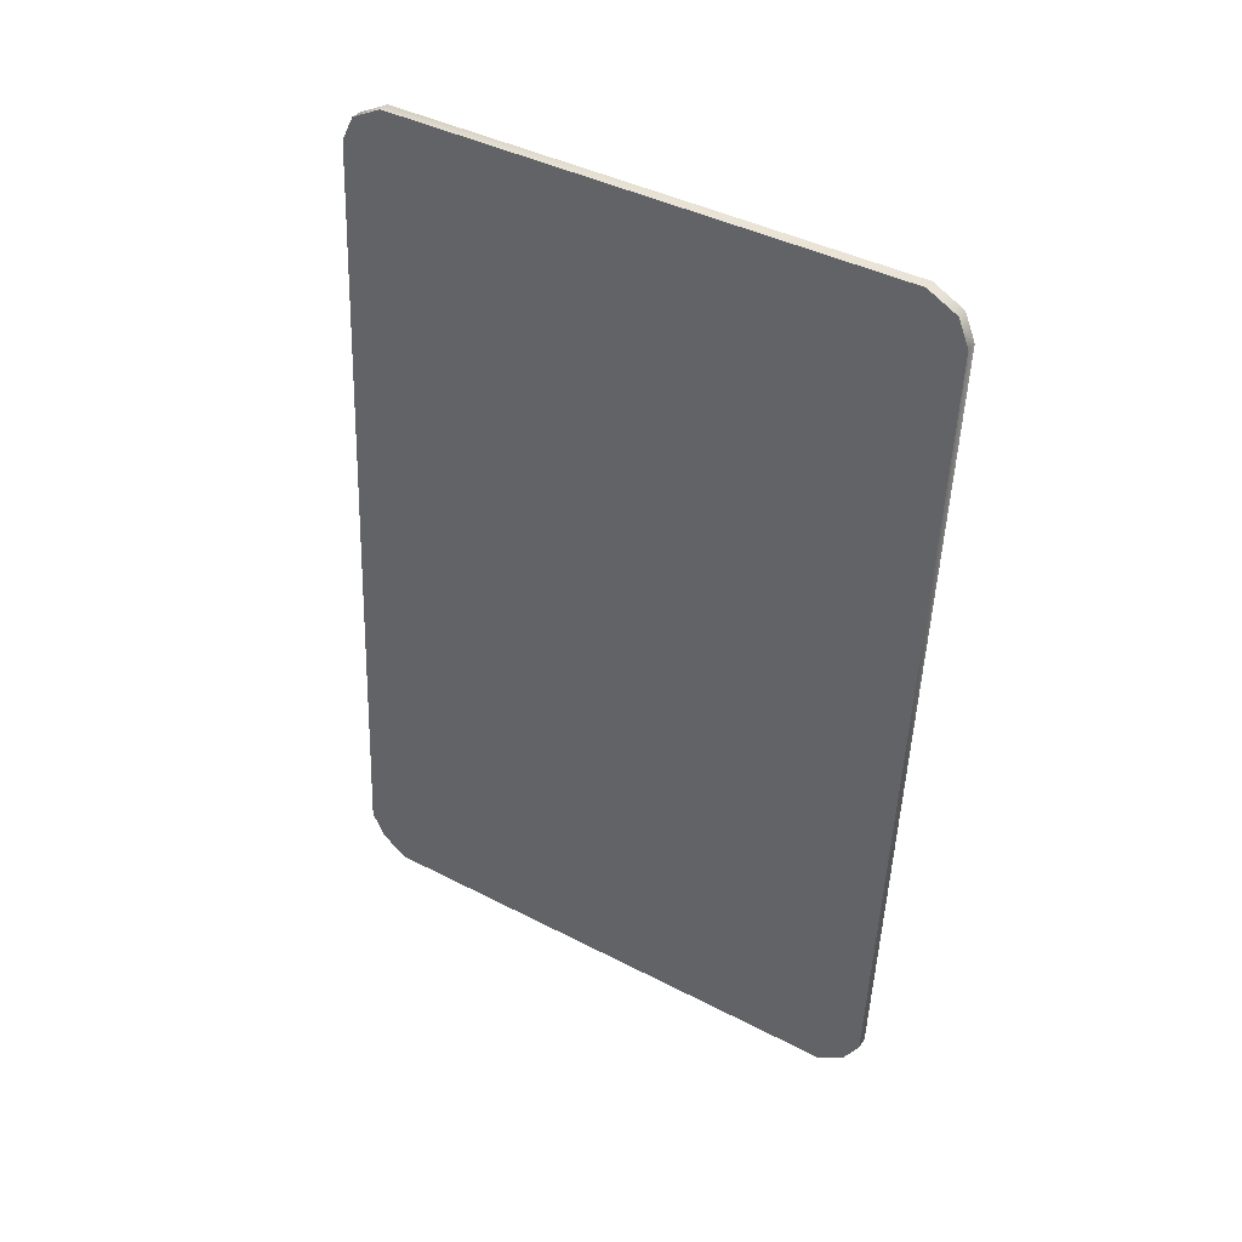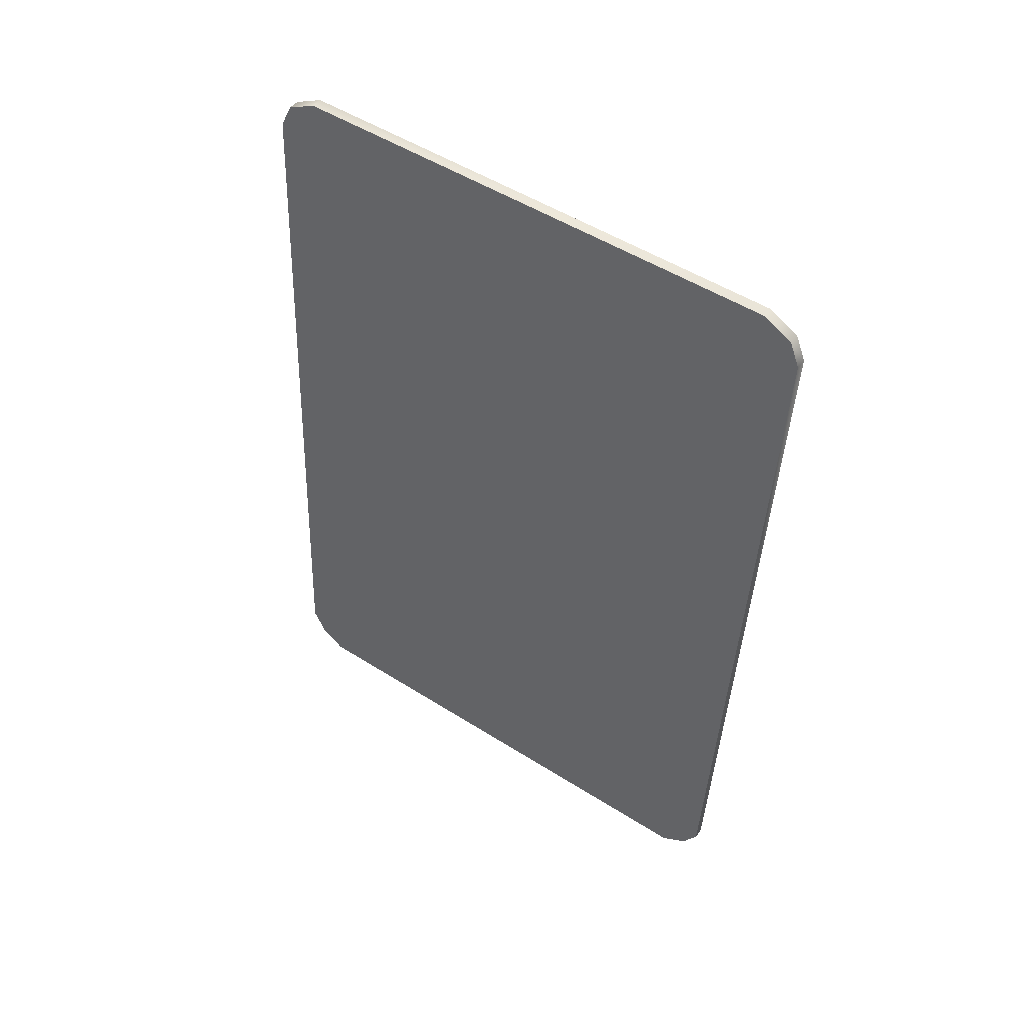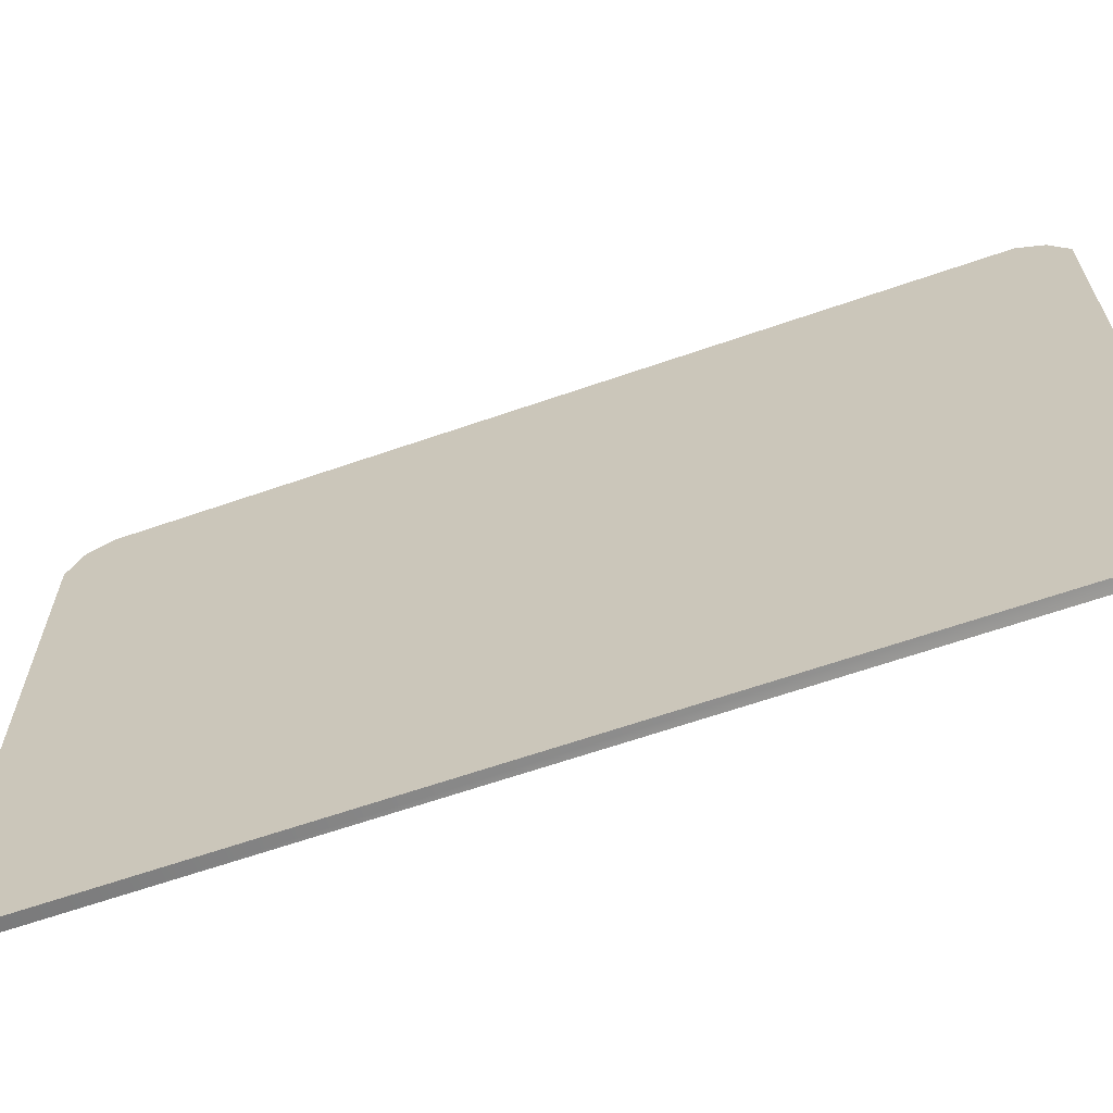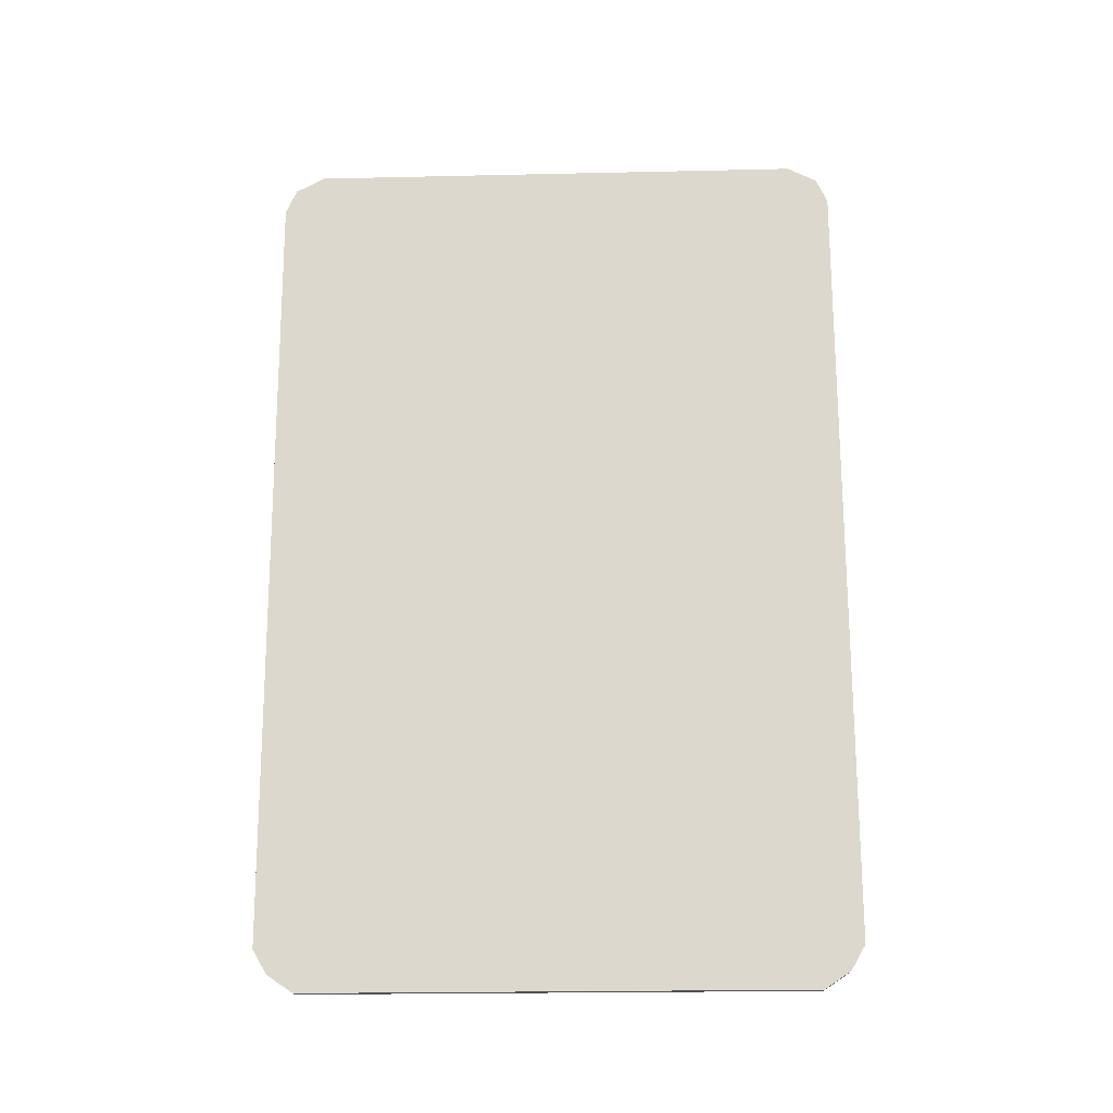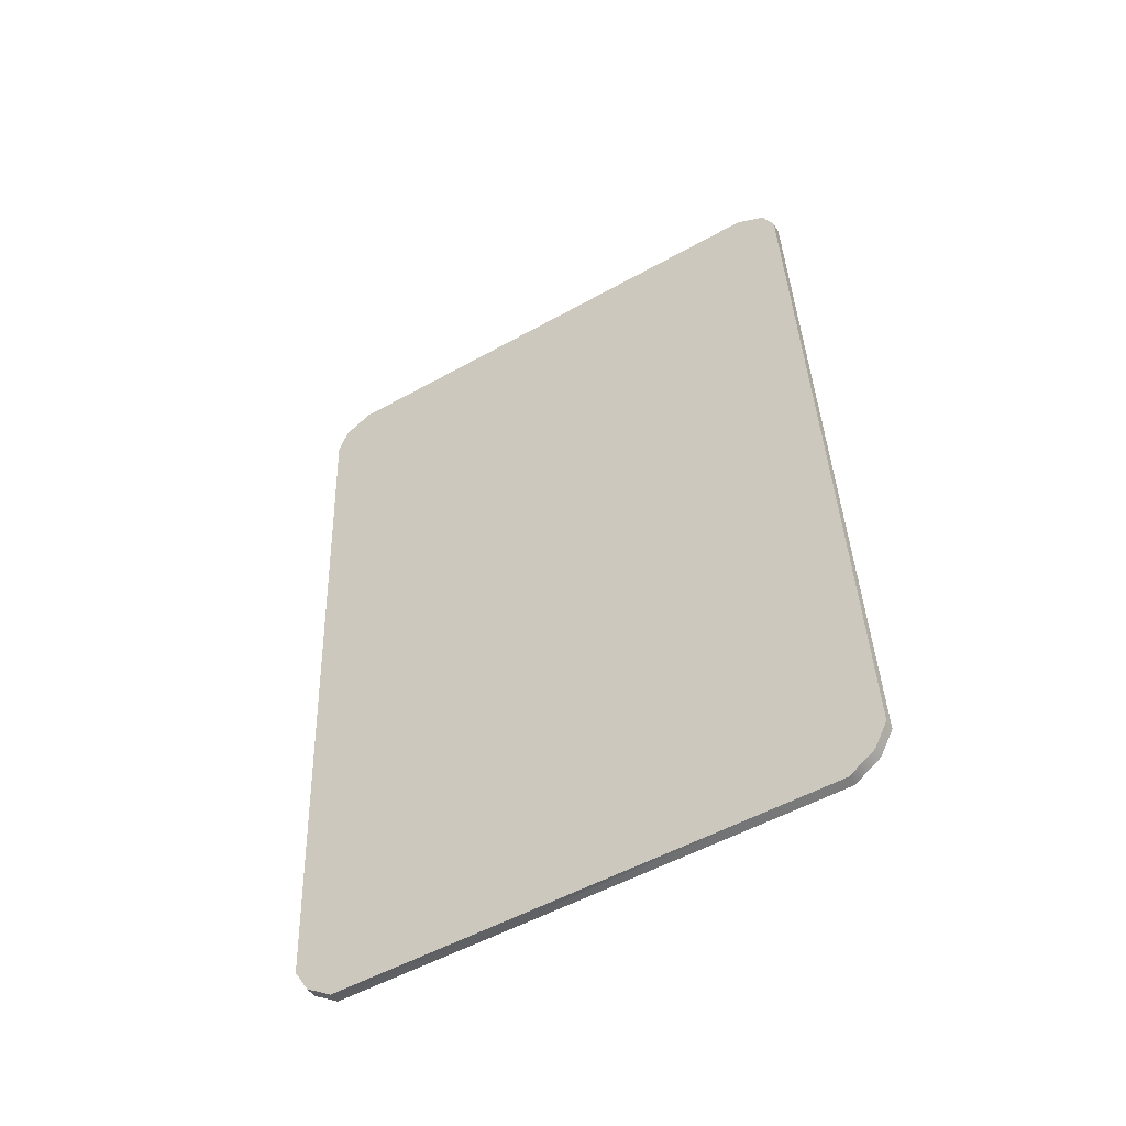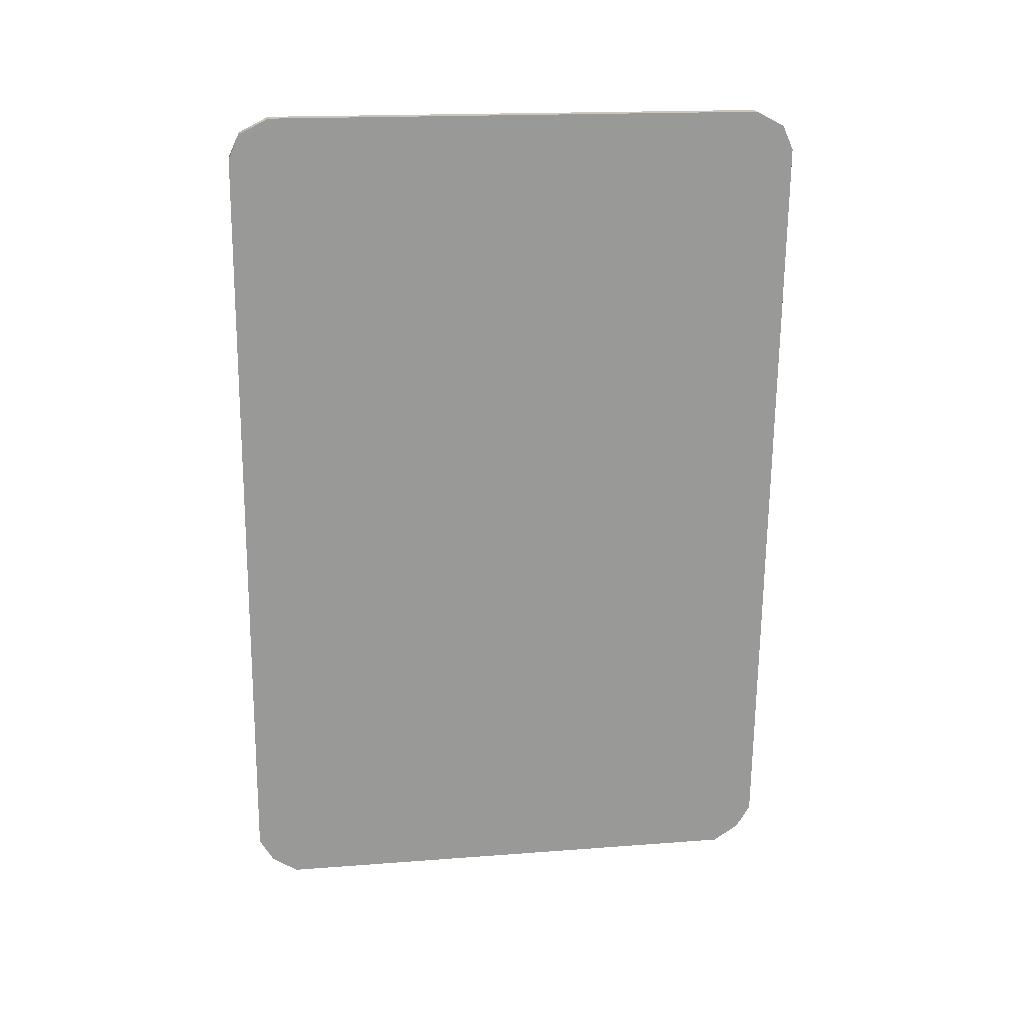
<metadata>
{"format":"obj","ext":"obj","renderer":"f3d","projection":"perspective","resolution":1024,"background":"white","views":[{"elev":42.1,"azim":-58.2,"up":"+Y"},{"elev":52.0,"azim":-55.7,"up":"+Y"},{"elev":-64.2,"azim":-74.7,"up":"+Z"},{"elev":-22.5,"azim":92.2,"up":"+Y"},{"elev":-53.7,"azim":120.7,"up":"+Y"},{"elev":17.5,"azim":81.4,"up":"+Y"}]}
</metadata>
<code>
o 0.019
v -0.05407 0.2928 0.5749
v -0.03188 0.2913 0.5749
v 0.05433 1.843 0.5749
v 0.07651 1.841 0.5749
v 0.05981 1.921 0.495
v 0.082 1.92 0.495
v 0.05981 1.921 -0.495
v 0.082 1.92 -0.495
v 0.05433 1.843 -0.5749
v 0.07651 1.841 -0.5749
v -0.05407 0.2928 -0.5749
v -0.03188 0.2913 -0.5749
v -0.05981 0.2106 -0.495
v -0.03762 0.2091 -0.495
v -0.05981 0.2106 0.495
v -0.03762 0.2091 0.495
v 0.07651 1.841 0.5749
v 0.07651 1.841 -0.5749
v 0.07991 1.89 0.5527
v 0.07991 1.89 -0.5527
v 0.05433 1.843 -0.5749
v 0.05433 1.843 0.5749
v 0.05772 1.891 -0.5527
v 0.05772 1.891 0.5527
v -0.05742 0.2448 0.5466
v -0.03188 0.2913 0.5749
v -0.03524 0.2433 0.5466
v 0.05772 1.891 0.5527
v 0.082 1.92 0.495
v 0.07991 1.89 0.5527
v 0.05772 1.891 -0.5527
v 0.07651 1.841 -0.5749
v 0.07991 1.89 -0.5527
v -0.05742 0.2448 -0.5466
v -0.03762 0.2091 -0.495
v -0.03524 0.2433 -0.5466
v -0.03188 0.2913 0.5749
v -0.03524 0.2433 0.5466
v -0.03188 0.2913 -0.5749
v -0.03524 0.2433 -0.5466
v -0.05407 0.2928 -0.5749
v -0.05407 0.2928 0.5749
v -0.05742 0.2448 -0.5466
v -0.05742 0.2448 0.5466
v 0.082 1.92 0.495
v 0.082 1.92 -0.495
v 0.05981 1.921 -0.495
v 0.05981 1.921 0.495
v 0.07991 1.89 0.5527
v 0.07651 1.841 0.5749
v 0.07991 1.89 -0.5527
v 0.082 1.92 -0.495
v -0.03524 0.2433 0.5466
v -0.03762 0.2091 0.495
v -0.03524 0.2433 -0.5466
v -0.03188 0.2913 -0.5749
v -0.03762 0.2091 -0.495
v -0.03762 0.2091 0.495
v -0.05981 0.2106 0.495
v -0.05981 0.2106 -0.495
f 1 2 3
f 3 2 4
f 5 6 7
f 7 6 8
f 9 10 11
f 11 10 12
f 13 14 15
f 15 14 16
f 17 18 19
f 19 18 20
f 21 22 23
f 23 22 24
f 1 25 26
f 26 25 27
f 5 28 29
f 29 28 30
f 9 31 32
f 32 31 33
f 13 34 35
f 35 34 36
f 37 38 39
f 39 38 40
f 37 39 17
f 17 39 18
f 41 42 21
f 21 42 22
f 41 43 42
f 42 43 44
f 19 20 45
f 45 20 46
f 23 24 47
f 47 24 48
f 49 28 50
f 50 28 3
f 51 31 52
f 52 31 7
f 53 25 54
f 54 25 15
f 55 34 56
f 56 34 11
f 40 38 57
f 57 38 58
f 44 43 59
f 59 43 60

</code>
